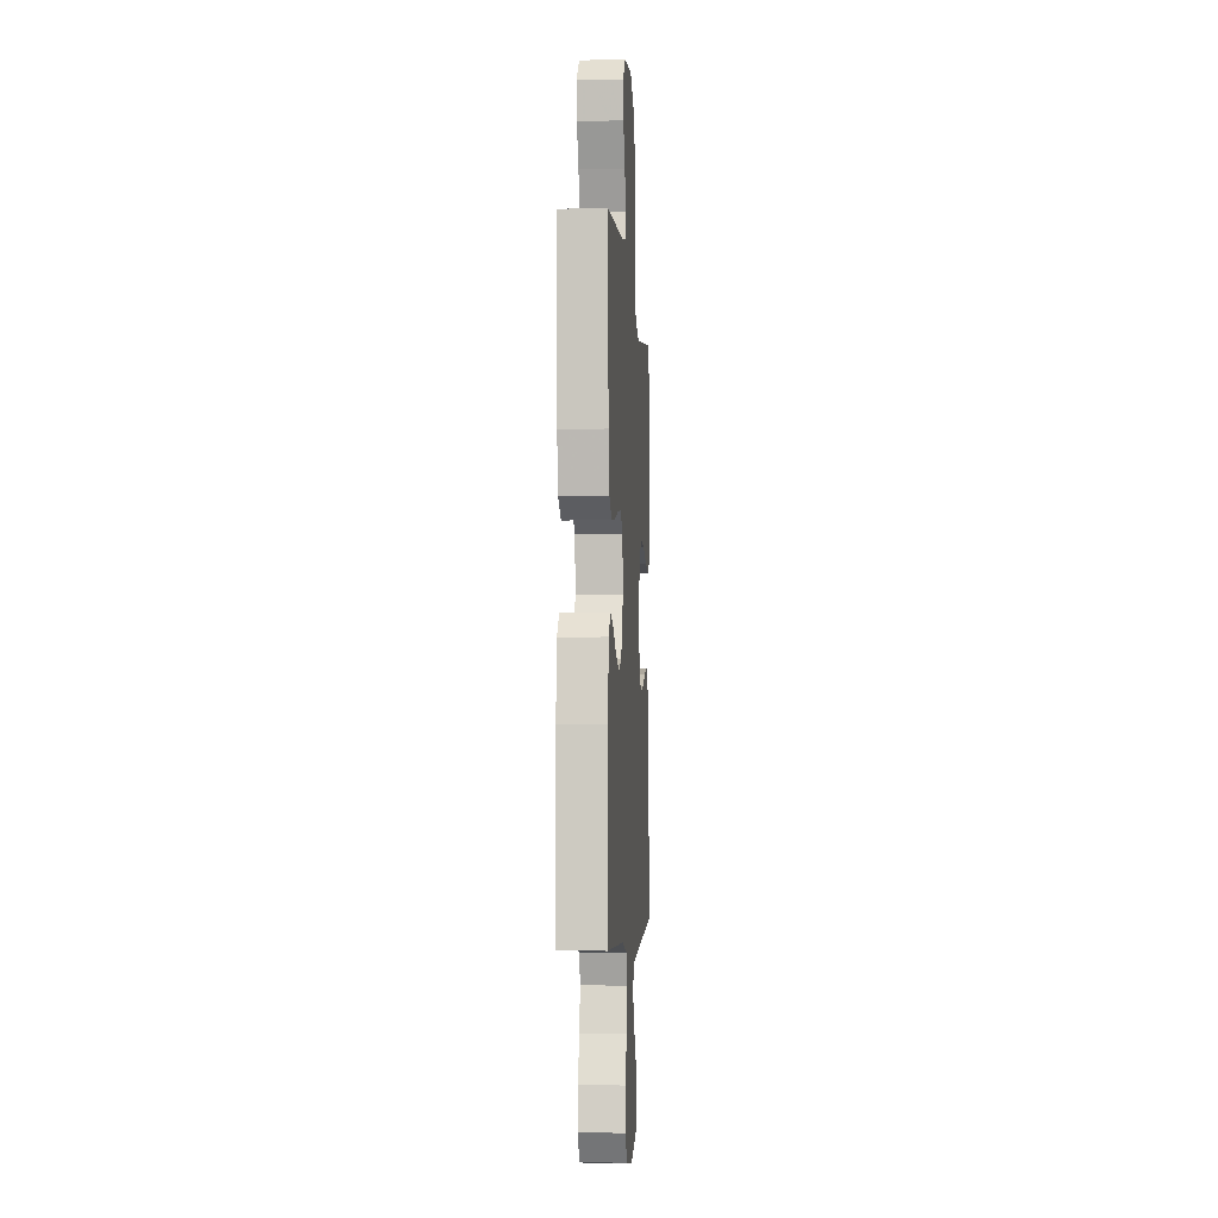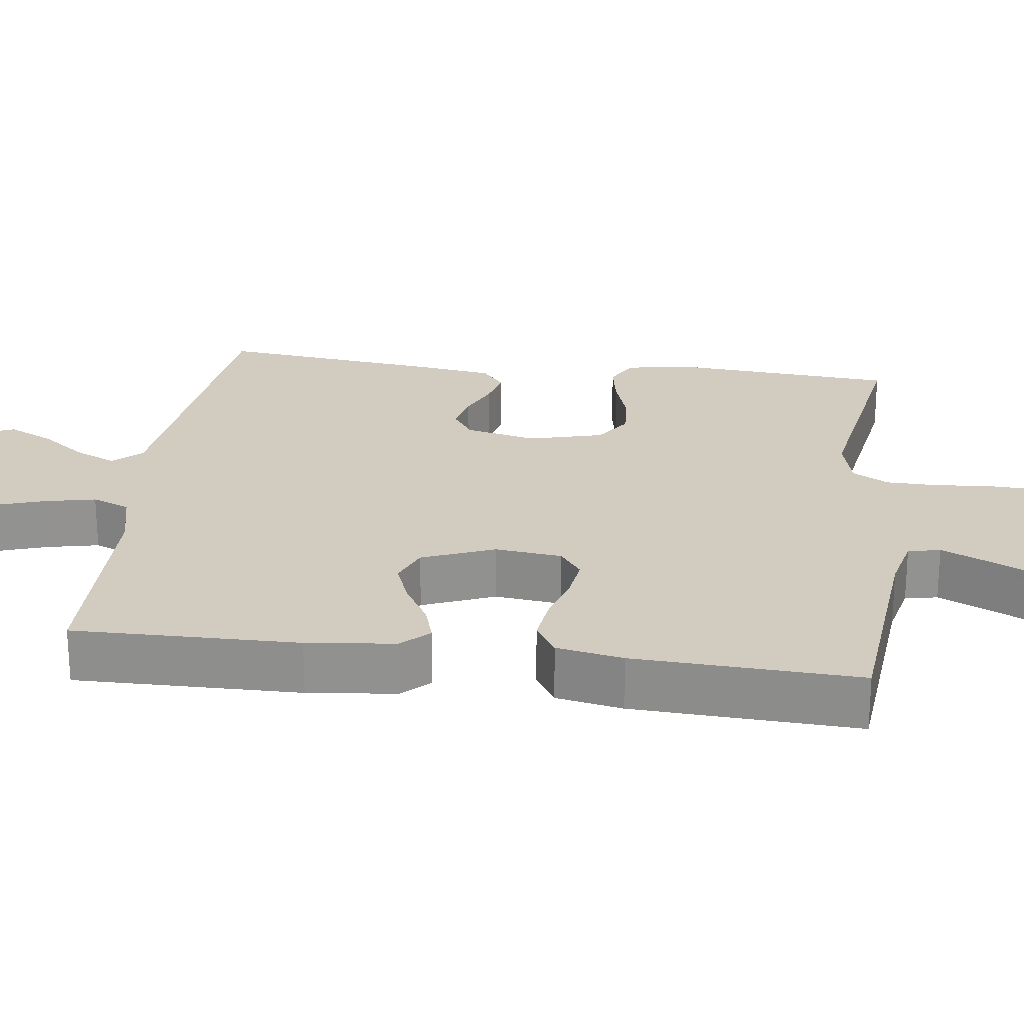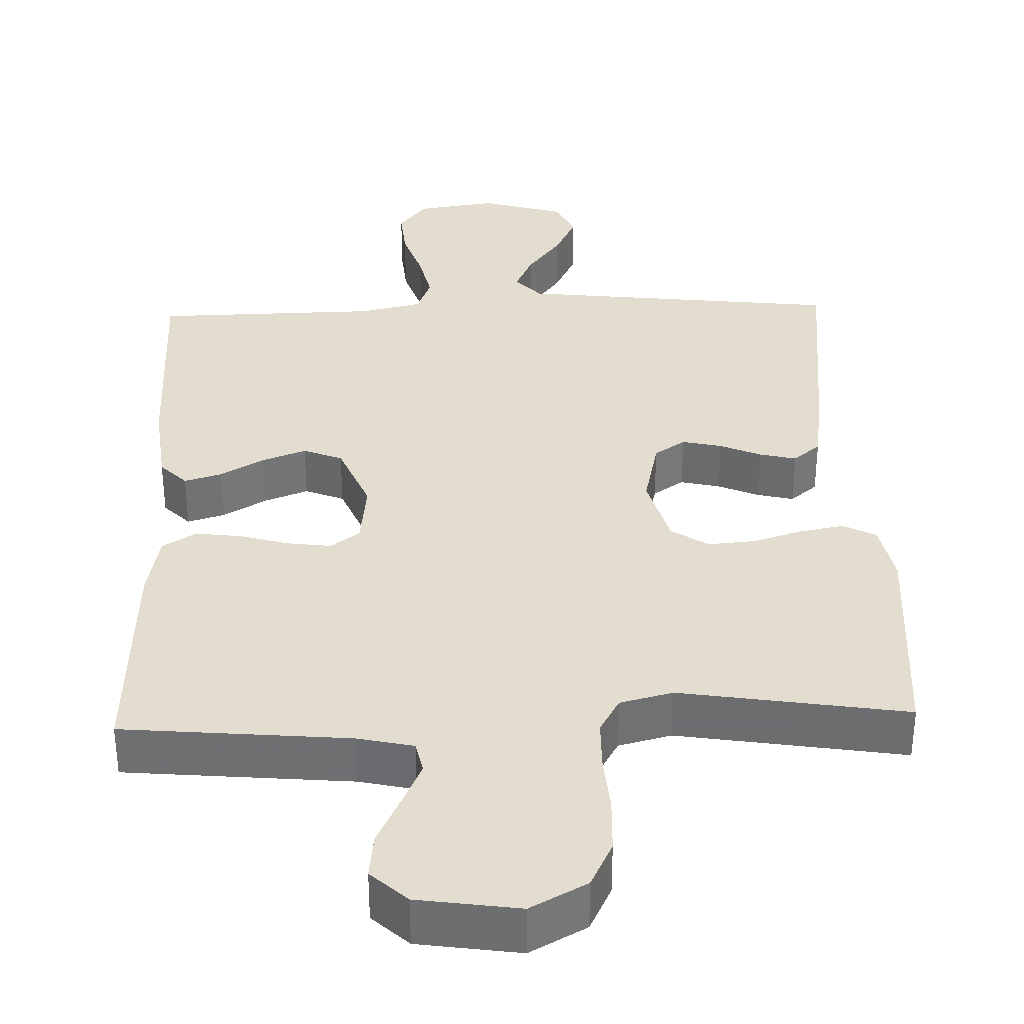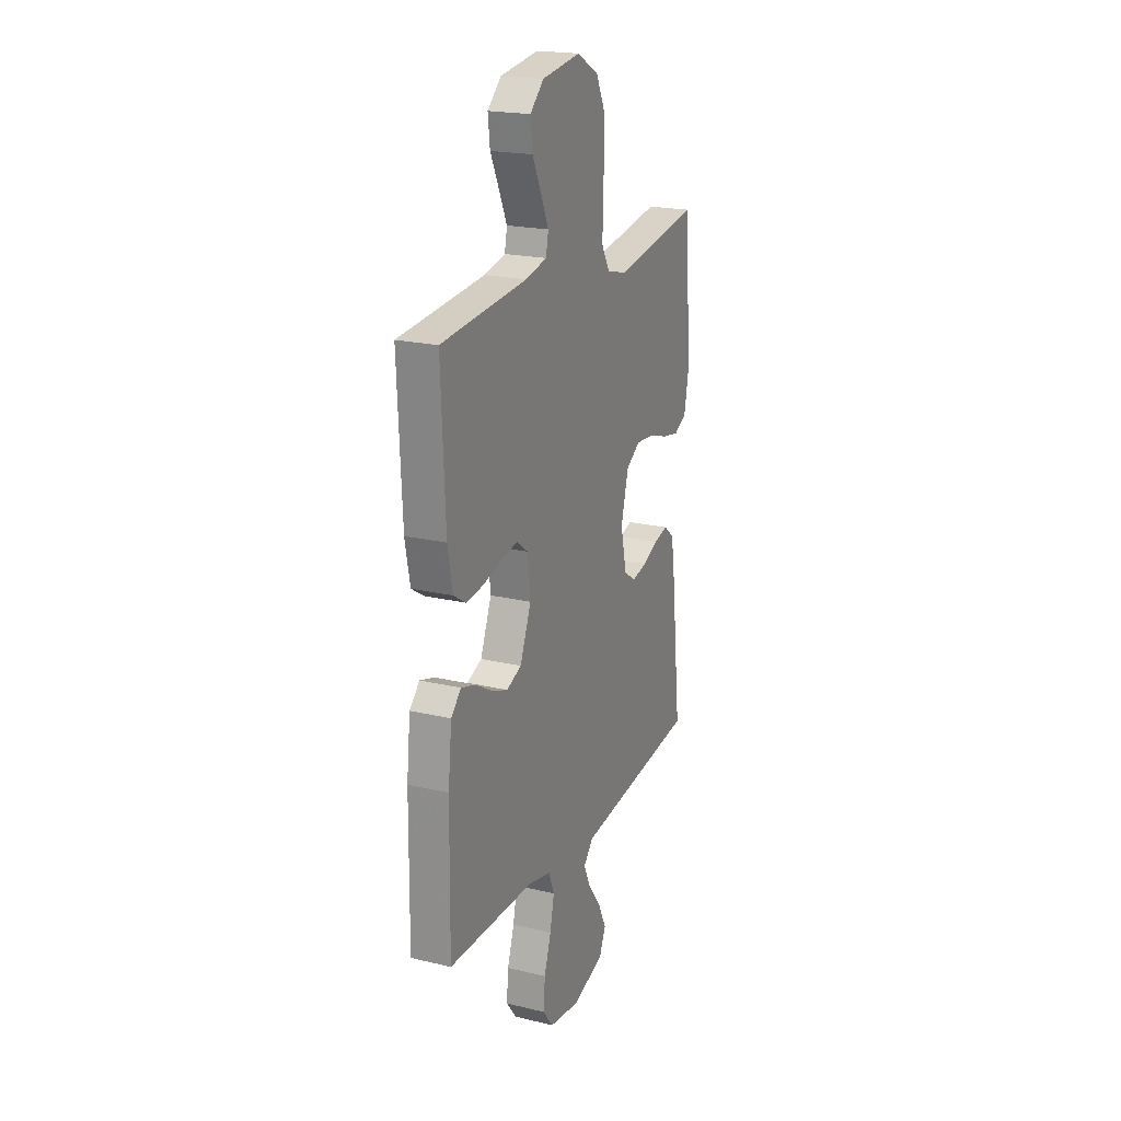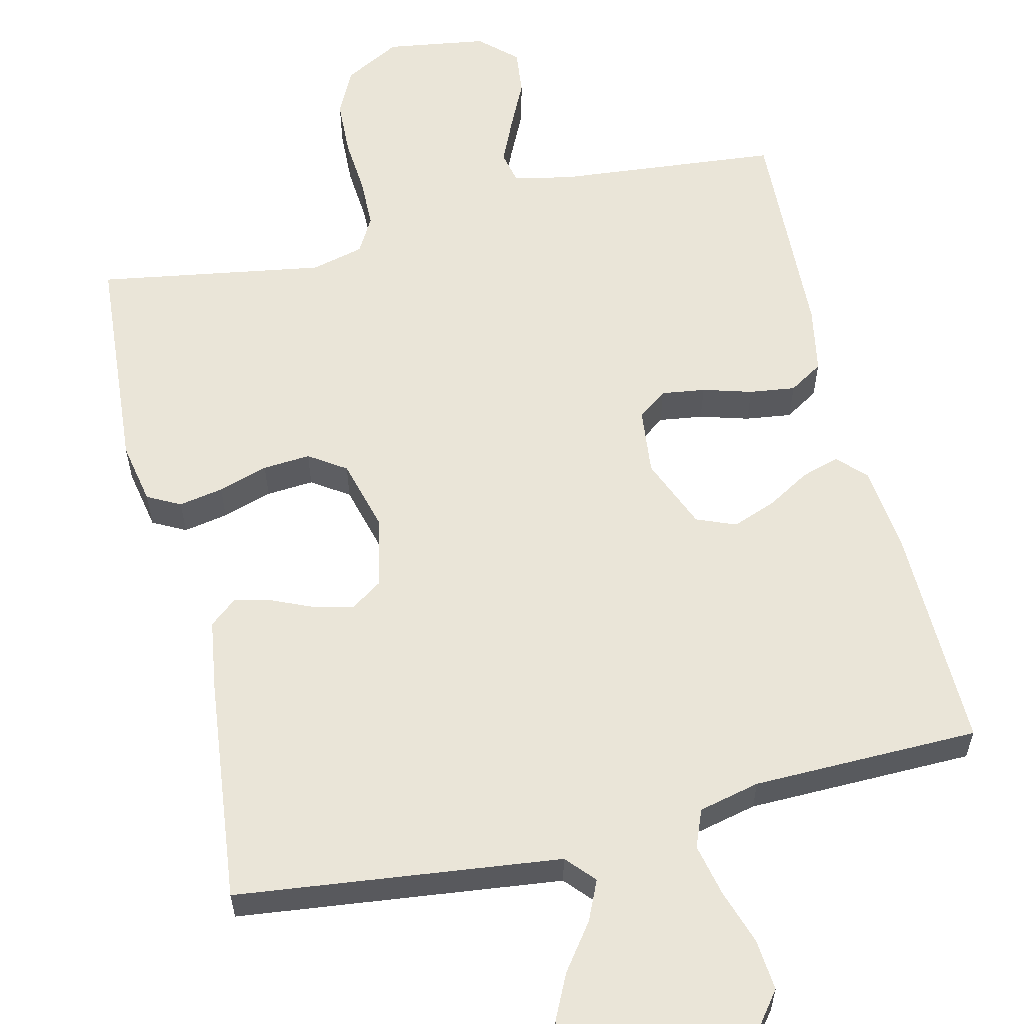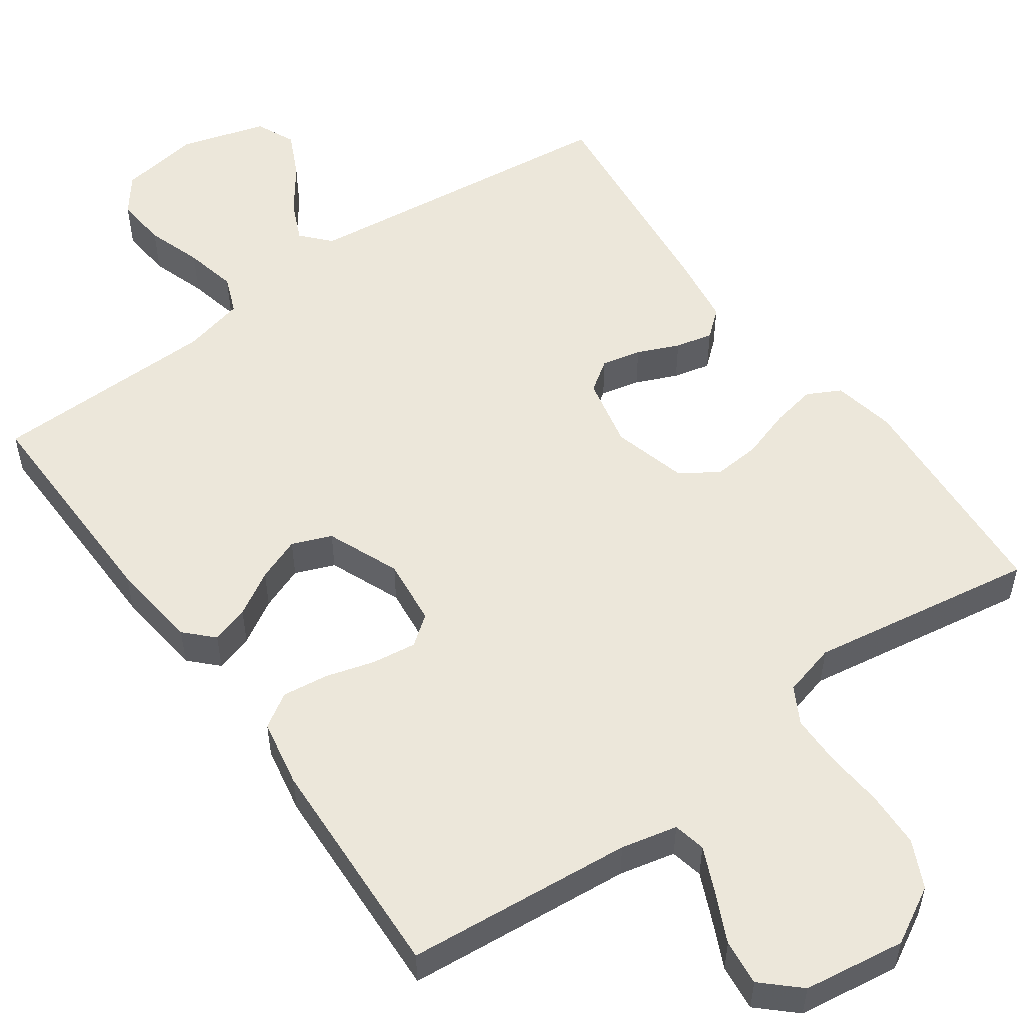
<metadata>
{"format":"obj","ext":"obj","renderer":"f3d","projection":"perspective","resolution":1024,"background":"white","views":[{"elev":-4.6,"azim":-85.9,"up":"+Z"},{"elev":24.0,"azim":-82.6,"up":"+Y"},{"elev":34.9,"azim":-1.9,"up":"+Y"},{"elev":20.6,"azim":-66.6,"up":"+Z"},{"elev":58.8,"azim":166.6,"up":"+Y"},{"elev":53.8,"azim":-35.8,"up":"+Y"}]}
</metadata>
<code>
v -0.5 0.07 -0.5
v -0.496 0.07 -0.2
v -0.483 0.07 -0.082
v -0.448 0.07 -0.046
v -0.398 0.07 -0.061
v -0.34 0.07 -0.095
v -0.282 0.07 -0.117
v -0.23 0.07 -0.096
v -0.191 0.07 0
v -0.201 0.07 0.089
v -0.24 0.07 0.118
v -0.298 0.07 0.11
v -0.363 0.07 0.091
v -0.424 0.07 0.083
v -0.469 0.07 0.111
v -0.486 0.07 0.2
v -0.5 0.07 0.5
v -0.2 0.07 0.528
v -0.126 0.07 0.545
v -0.117 0.07 0.588
v -0.144 0.07 0.648
v -0.175 0.07 0.713
v -0.182 0.07 0.774
v -0.134 0.07 0.819
v 0 0.07 0.839
v 0.075 0.07 0.798
v 0.105 0.07 0.736
v 0.108 0.07 0.661
v 0.102 0.07 0.585
v 0.103 0.07 0.517
v 0.13 0.07 0.469
v 0.2 0.07 0.451
v 0.5 0.07 0.5
v 0.522 0.07 0.2
v 0.506 0.07 0.117
v 0.462 0.07 0.094
v 0.403 0.07 0.105
v 0.337 0.07 0.126
v 0.274 0.07 0.131
v 0.225 0.07 0.098
v 0.199 0.07 0
v 0.22 0.07 -0.094
v 0.261 0.07 -0.122
v 0.313 0.07 -0.11
v 0.368 0.07 -0.086
v 0.417 0.07 -0.074
v 0.453 0.07 -0.104
v 0.467 0.07 -0.2
v 0.5 0.07 -0.5
v 0.2 0.07 -0.535
v 0.072 0.07 -0.55
v 0.038 0.07 -0.588
v 0.062 0.07 -0.641
v 0.107 0.07 -0.702
v 0.136 0.07 -0.762
v 0.113 0.07 -0.814
v 0 0.07 -0.848
v -0.107 0.07 -0.832
v -0.144 0.07 -0.784
v -0.138 0.07 -0.716
v -0.114 0.07 -0.643
v -0.099 0.07 -0.574
v -0.119 0.07 -0.524
v -0.2 0.07 -0.505
v -0.5 0 -0.5
v -0.496 0 -0.2
v -0.483 0 -0.082
v -0.448 0 -0.046
v -0.398 0 -0.061
v -0.34 0 -0.095
v -0.282 0 -0.117
v -0.23 0 -0.096
v -0.191 0 0
v -0.201 0 0.089
v -0.24 0 0.118
v -0.298 0 0.11
v -0.363 0 0.091
v -0.424 0 0.083
v -0.469 0 0.111
v -0.486 0 0.2
v -0.5 0 0.5
v -0.2 0 0.528
v -0.126 0 0.545
v -0.117 0 0.588
v -0.144 0 0.648
v -0.175 0 0.713
v -0.182 0 0.774
v -0.134 0 0.819
v 0 0 0.839
v 0.075 0 0.798
v 0.105 0 0.736
v 0.108 0 0.661
v 0.102 0 0.585
v 0.103 0 0.517
v 0.13 0 0.469
v 0.2 0 0.451
v 0.5 0 0.5
v 0.522 0 0.2
v 0.506 0 0.117
v 0.462 0 0.094
v 0.403 0 0.105
v 0.337 0 0.126
v 0.274 0 0.131
v 0.225 0 0.098
v 0.199 0 0
v 0.22 0 -0.094
v 0.261 0 -0.122
v 0.313 0 -0.11
v 0.368 0 -0.086
v 0.417 0 -0.074
v 0.453 0 -0.104
v 0.467 0 -0.2
v 0.5 0 -0.5
v 0.2 0 -0.535
v 0.072 0 -0.55
v 0.038 0 -0.588
v 0.062 0 -0.641
v 0.107 0 -0.702
v 0.136 0 -0.762
v 0.113 0 -0.814
v 0 0 -0.848
v -0.107 0 -0.832
v -0.144 0 -0.784
v -0.138 0 -0.716
v -0.114 0 -0.643
v -0.099 0 -0.574
v -0.119 0 -0.524
v -0.2 0 -0.505
f 59 60 61
f 58 59 61
f 57 58 61
f 56 57 61
f 55 56 61
f 54 55 61
f 53 54 61
f 52 53 61 62
f 51 52 62 63
f 48 49 50
f 47 48 50
f 46 47 50
f 45 46 50
f 44 45 50
f 51 63 64
f 50 51 64
f 44 50 64
f 43 44 64
f 36 37 38
f 35 36 38
f 34 35 38
f 33 34 38
f 32 33 38
f 31 32 38 39
f 30 31 39 40
f 27 28 29
f 26 27 29
f 25 26 29
f 24 25 29
f 23 24 29
f 22 23 29
f 21 22 29
f 20 21 29 30
f 30 40 41
f 20 30 41
f 19 20 41
f 16 17 18
f 15 16 18
f 14 15 18
f 13 14 18
f 12 13 18
f 11 12 18 19
f 4 5 6
f 3 4 6
f 2 3 6
f 1 2 6
f 64 1 6
f 64 6 7
f 64 7 8
f 43 64 8
f 42 43 8
f 19 41 42
f 11 19 42
f 10 11 42
f 9 10 42
f 8 9 42
f 125 124 123
f 125 123 122
f 125 122 121
f 125 121 120
f 125 120 119
f 125 119 118
f 125 118 117
f 126 125 117 116
f 127 126 116 115
f 114 113 112
f 114 112 111
f 114 111 110
f 114 110 109
f 114 109 108
f 128 127 115
f 128 115 114
f 128 114 108
f 128 108 107
f 102 101 100
f 102 100 99
f 102 99 98
f 102 98 97
f 102 97 96
f 103 102 96 95
f 104 103 95 94
f 93 92 91
f 93 91 90
f 93 90 89
f 93 89 88
f 93 88 87
f 93 87 86
f 93 86 85
f 94 93 85 84
f 105 104 94
f 105 94 84
f 105 84 83
f 82 81 80
f 82 80 79
f 82 79 78
f 82 78 77
f 82 77 76
f 83 82 76 75
f 70 69 68
f 70 68 67
f 70 67 66
f 70 66 65
f 70 65 128
f 71 70 128
f 72 71 128
f 72 128 107
f 72 107 106
f 106 105 83
f 106 83 75
f 106 75 74
f 106 74 73
f 106 73 72
f 1 65 66 2
f 2 66 67 3
f 3 67 68 4
f 4 68 69 5
f 5 69 70 6
f 6 70 71 7
f 7 71 72 8
f 8 72 73 9
f 9 73 74 10
f 10 74 75 11
f 11 75 76 12
f 12 76 77 13
f 13 77 78 14
f 14 78 79 15
f 15 79 80 16
f 16 80 81 17
f 17 81 82 18
f 18 82 83 19
f 19 83 84 20
f 20 84 85 21
f 21 85 86 22
f 22 86 87 23
f 23 87 88 24
f 24 88 89 25
f 25 89 90 26
f 26 90 91 27
f 27 91 92 28
f 28 92 93 29
f 29 93 94 30
f 30 94 95 31
f 31 95 96 32
f 32 96 97 33
f 33 97 98 34
f 34 98 99 35
f 35 99 100 36
f 36 100 101 37
f 37 101 102 38
f 38 102 103 39
f 39 103 104 40
f 40 104 105 41
f 41 105 106 42
f 42 106 107 43
f 43 107 108 44
f 44 108 109 45
f 45 109 110 46
f 46 110 111 47
f 47 111 112 48
f 48 112 113 49
f 49 113 114 50
f 50 114 115 51
f 51 115 116 52
f 52 116 117 53
f 53 117 118 54
f 54 118 119 55
f 55 119 120 56
f 56 120 121 57
f 57 121 122 58
f 58 122 123 59
f 59 123 124 60
f 60 124 125 61
f 61 125 126 62
f 62 126 127 63
f 63 127 128 64
f 64 128 65 1

</code>
